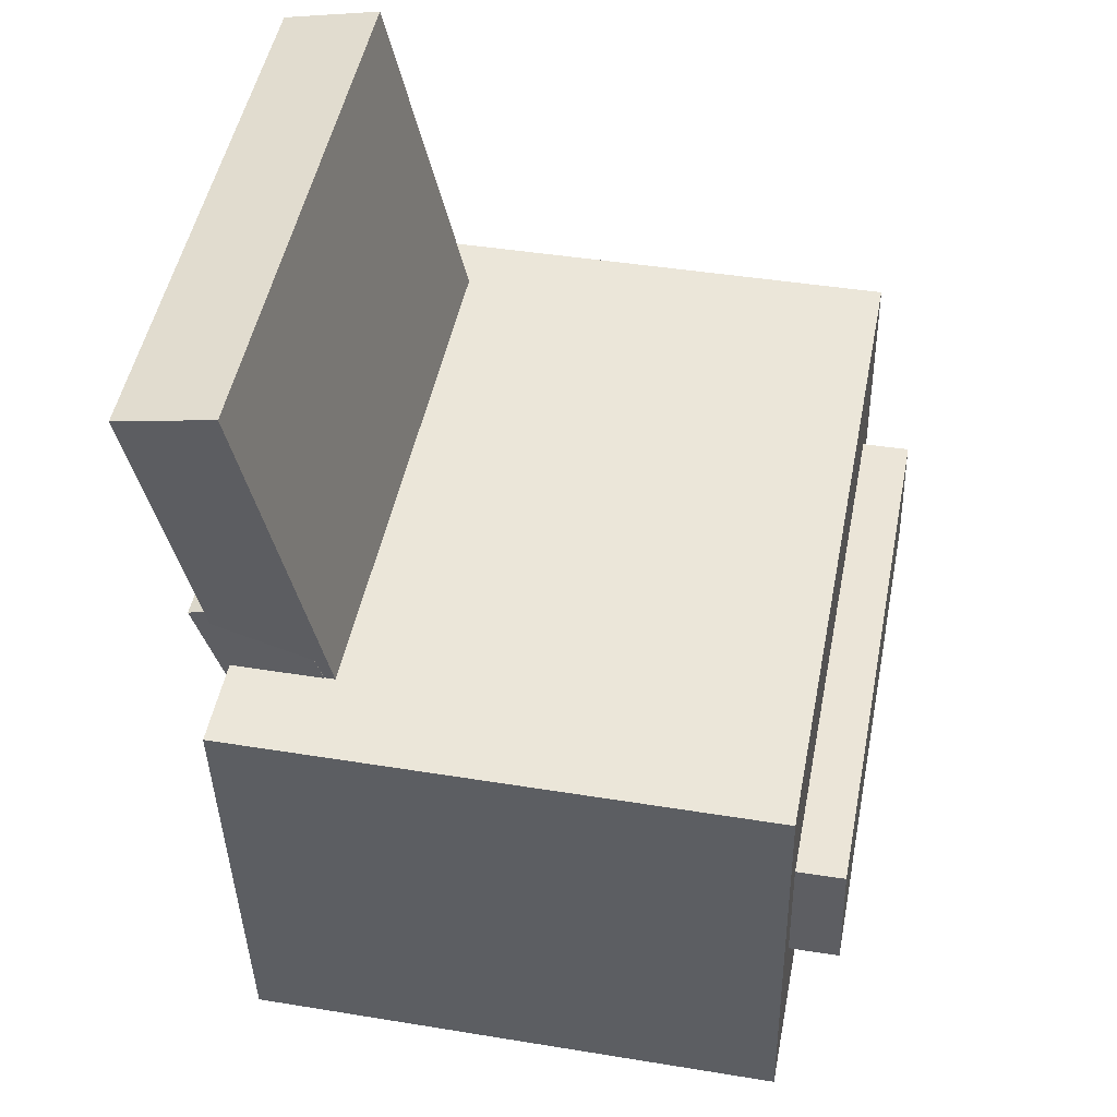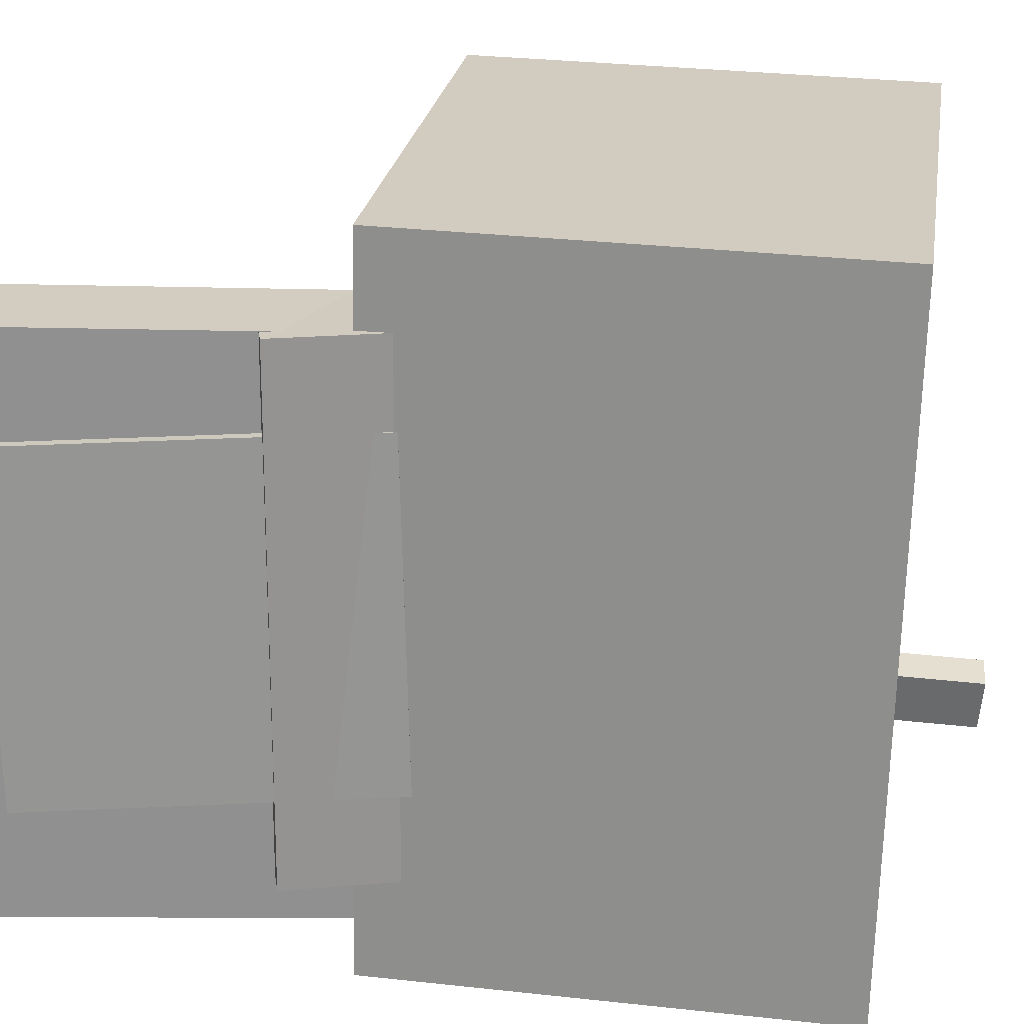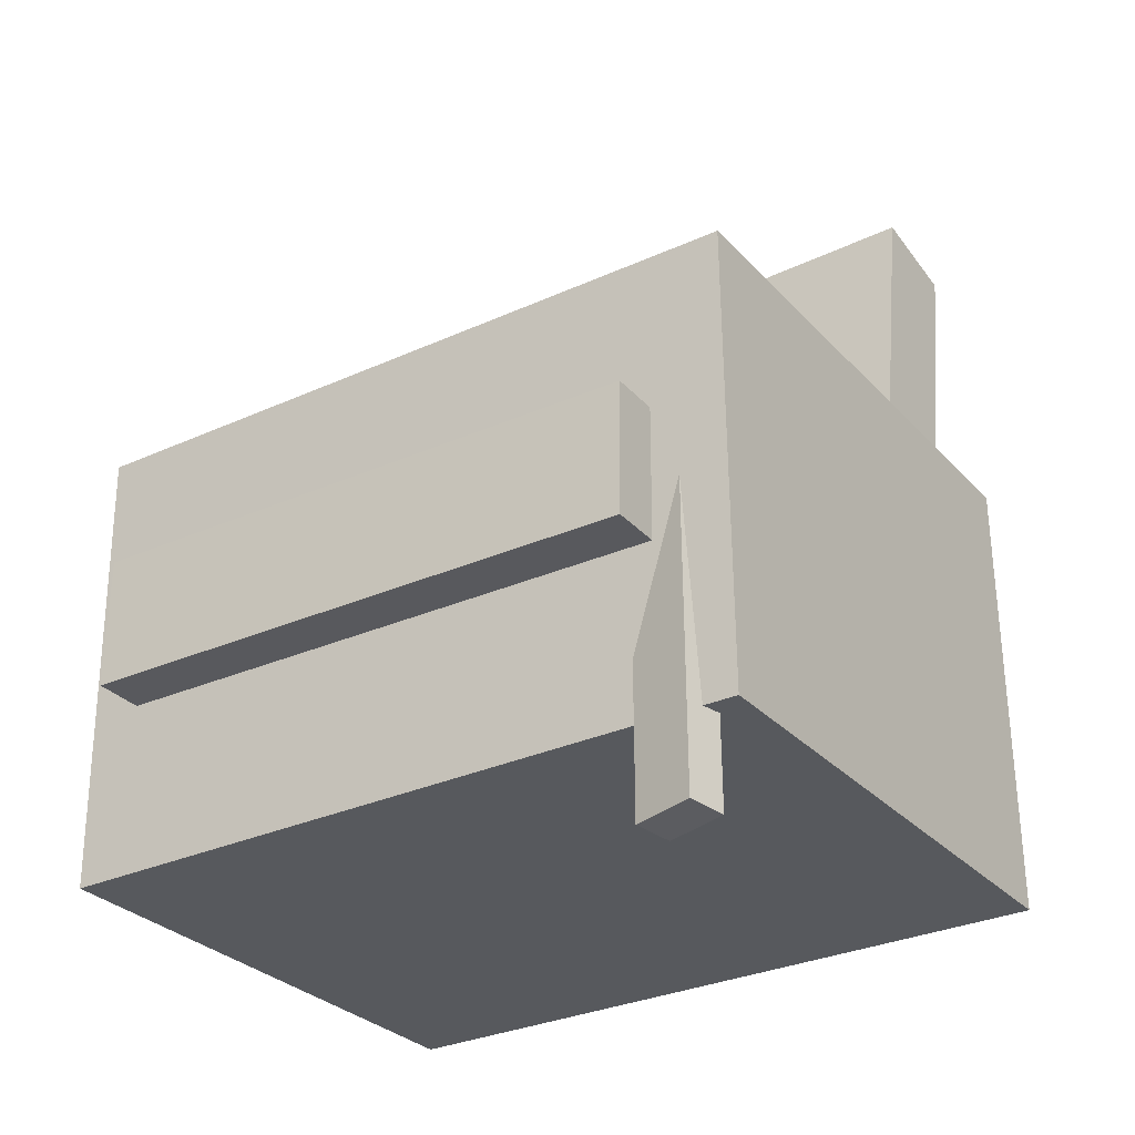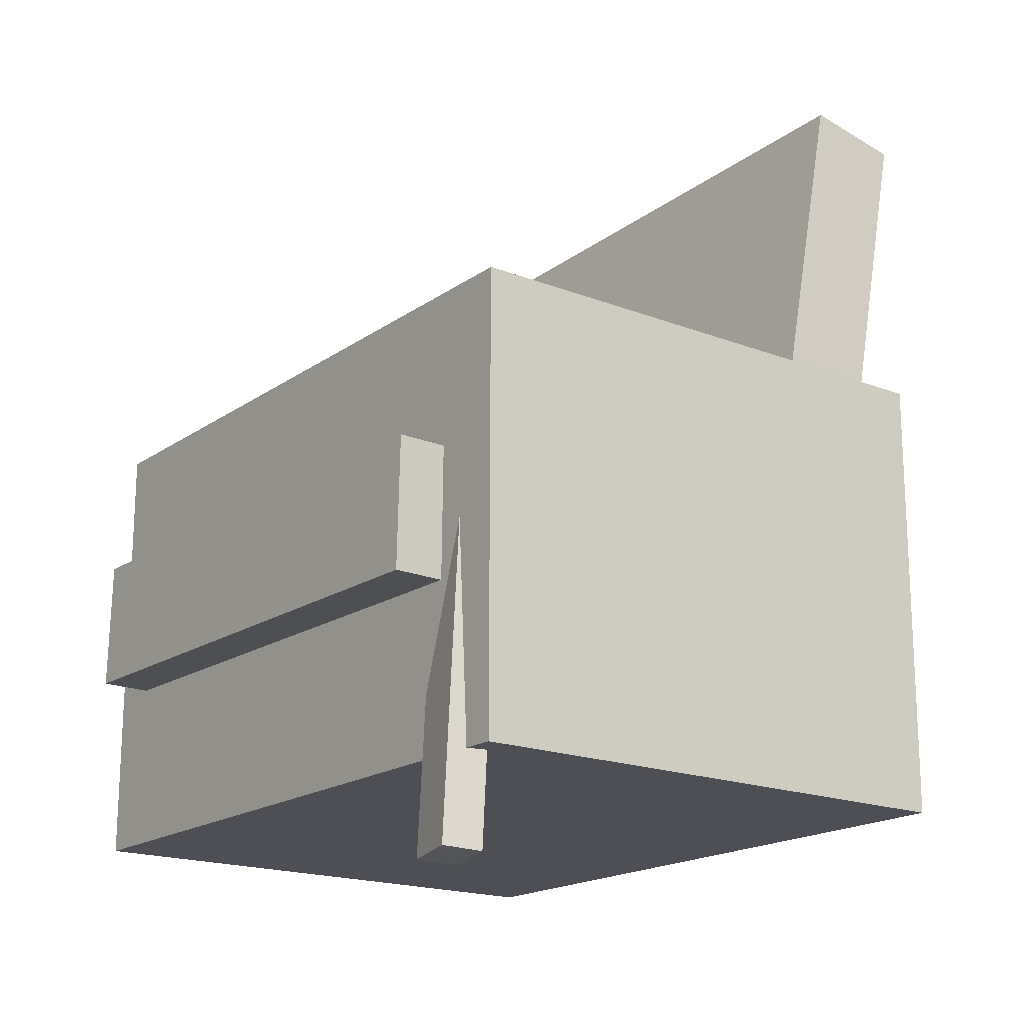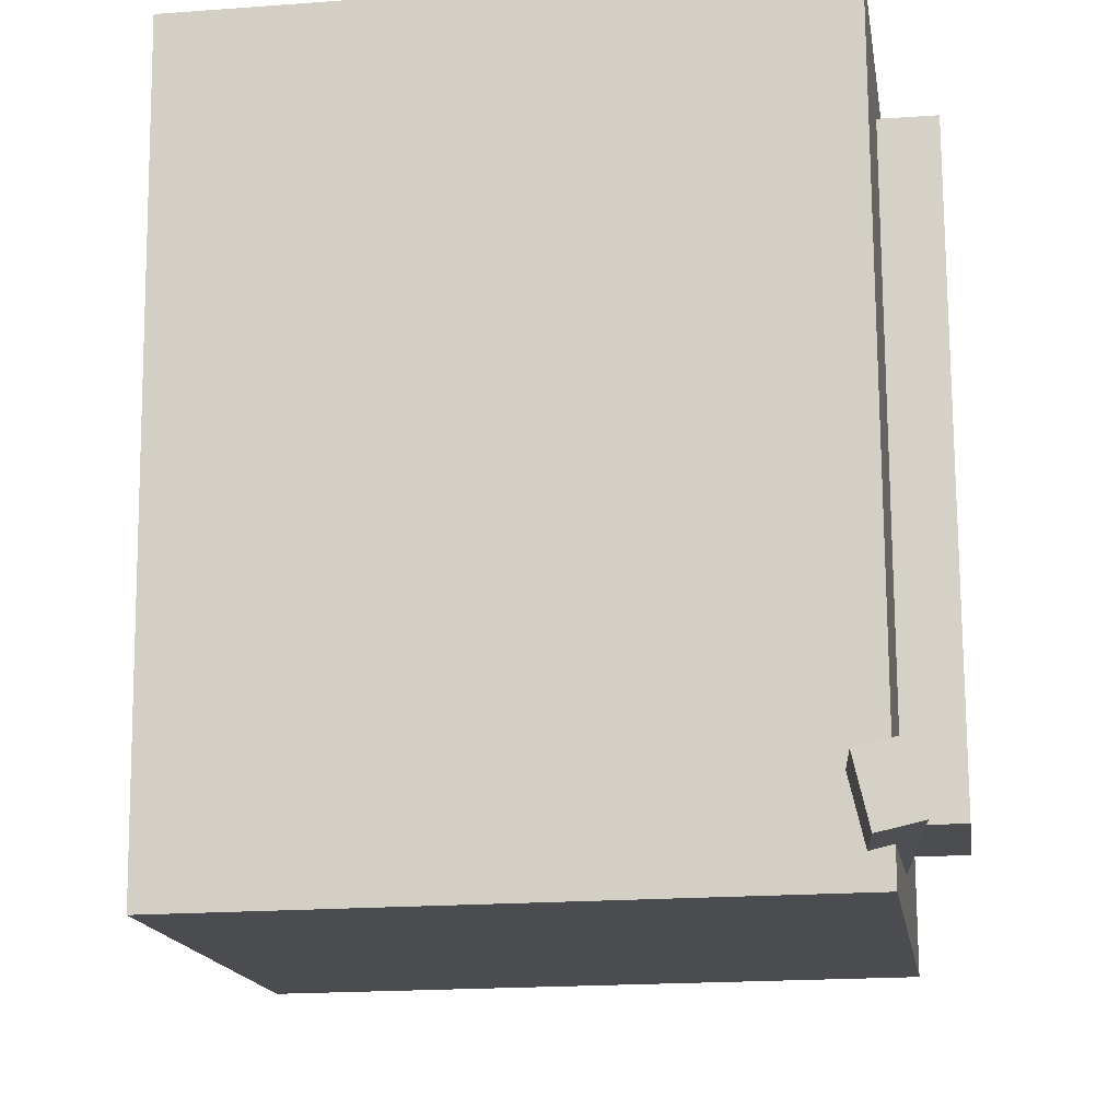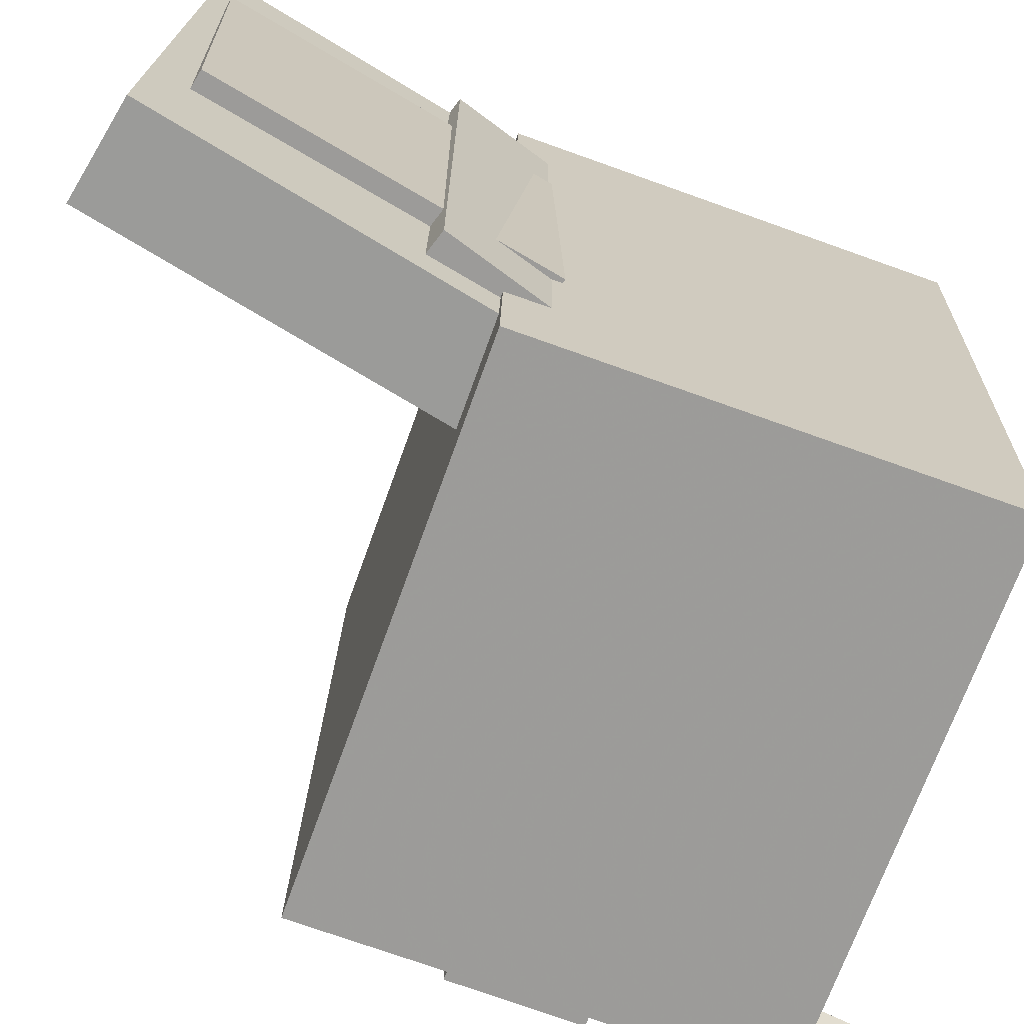
<metadata>
{"format":"obj","ext":"obj","renderer":"f3d","projection":"perspective","resolution":1024,"background":"white","views":[{"elev":48.0,"azim":10.8,"up":"+Y"},{"elev":23.3,"azim":-80.2,"up":"+Z"},{"elev":-28.0,"azim":123.2,"up":"+Y"},{"elev":-16.6,"azim":142.9,"up":"+Y"},{"elev":-16.5,"azim":9.5,"up":"+Z"},{"elev":-69.9,"azim":-108.5,"up":"+Z"}]}
</metadata>
<code>
v -0.2344 0.288 -0.1123
v -0.2337 0.2928 0.1204
v -0.2101 0.2933 -0.1125
v -0.2094 0.2982 0.1202
v -0.1828 0.0541 -0.1076
v -0.1821 0.05897 0.1251
v -0.1584 0.05948 -0.1078
v -0.1577 0.06434 0.1249
f 1.0 7.0 5.0
f 1.0 3.0 7.0
f 1.0 4.0 3.0
f 1.0 2.0 4.0
f 3.0 8.0 7.0
f 3.0 4.0 8.0
f 5.0 7.0 8.0
f 5.0 8.0 6.0
f 1.0 5.0 6.0
f 1.0 6.0 2.0
f 2.0 6.0 8.0
f 2.0 8.0 4.0
v -0.005341 -0.1076 -0.1893
v -0.007133 -0.1119 0.2058
v -0.00819 -0.01646 -0.1883
v -0.009982 -0.02082 0.2068
v 0.2357 -0.1001 -0.1881
v 0.234 -0.1044 0.207
v 0.2329 -0.008938 -0.1871
v 0.2311 -0.01329 0.208
f 9.0 15.0 13.0
f 9.0 11.0 15.0
f 9.0 12.0 11.0
f 9.0 10.0 12.0
f 11.0 16.0 15.0
f 11.0 12.0 16.0
f 13.0 15.0 16.0
f 13.0 16.0 14.0
f 9.0 13.0 14.0
f 9.0 14.0 10.0
f 10.0 14.0 16.0
f 10.0 16.0 12.0
v -0.1581 0.3333 -0.1902
v -0.163 0.3188 0.1922
v -0.07361 -0.04863 -0.2036
v -0.07849 -0.06305 0.1788
v -0.2262 0.3182 -0.1917
v -0.2311 0.3038 0.1907
v -0.1418 -0.06366 -0.205
v -0.1466 -0.07808 0.1774
f 17.0 23.0 21.0
f 17.0 19.0 23.0
f 17.0 20.0 19.0
f 17.0 18.0 20.0
f 19.0 24.0 23.0
f 19.0 20.0 24.0
f 21.0 23.0 24.0
f 21.0 24.0 22.0
f 17.0 21.0 22.0
f 17.0 22.0 18.0
f 18.0 22.0 24.0
f 18.0 24.0 20.0
v 0.1962 -0.2791 -0.2275
v 0.1736 -0.05687 -0.2126
v 0.222 -0.2769 -0.2215
v 0.1995 -0.05466 -0.2065
v 0.1872 -0.2826 -0.1879
v 0.1647 -0.06043 -0.173
v 0.213 -0.2804 -0.1819
v 0.1905 -0.05822 -0.167
f 25.0 31.0 29.0
f 25.0 27.0 31.0
f 25.0 28.0 27.0
f 25.0 26.0 28.0
f 27.0 32.0 31.0
f 27.0 28.0 32.0
f 29.0 31.0 32.0
f 29.0 32.0 30.0
f 25.0 29.0 30.0
f 25.0 30.0 26.0
f 26.0 30.0 32.0
f 26.0 32.0 28.0
v -0.2036 0.1333 -0.168
v -0.2047 0.1308 0.1844
v -0.1397 0.1544 -0.1677
v -0.1407 0.1519 0.1848
v -0.1237 -0.1083 -0.1695
v -0.1247 -0.1108 0.1829
v -0.05972 -0.0871 -0.1692
v -0.06078 -0.08962 0.1833
f 33.0 39.0 37.0
f 33.0 35.0 39.0
f 33.0 36.0 35.0
f 33.0 34.0 36.0
f 35.0 40.0 39.0
f 35.0 36.0 40.0
f 37.0 39.0 40.0
f 37.0 40.0 38.0
f 33.0 37.0 38.0
f 33.0 38.0 34.0
f 34.0 38.0 40.0
f 34.0 40.0 36.0
v -0.1822 0.082 0.2456
v -0.1762 -0.2327 0.2386
v 0.1954 0.0892 0.2473
v 0.2014 -0.2255 0.2402
v -0.1803 0.09284 -0.2377
v -0.1743 -0.2219 -0.2447
v 0.1973 0.1 -0.2361
v 0.2033 -0.2147 -0.2431
f 41.0 47.0 45.0
f 41.0 43.0 47.0
f 41.0 44.0 43.0
f 41.0 42.0 44.0
f 43.0 48.0 47.0
f 43.0 44.0 48.0
f 45.0 47.0 48.0
f 45.0 48.0 46.0
f 41.0 45.0 46.0
f 41.0 46.0 42.0
f 42.0 46.0 48.0
f 42.0 48.0 44.0

</code>
